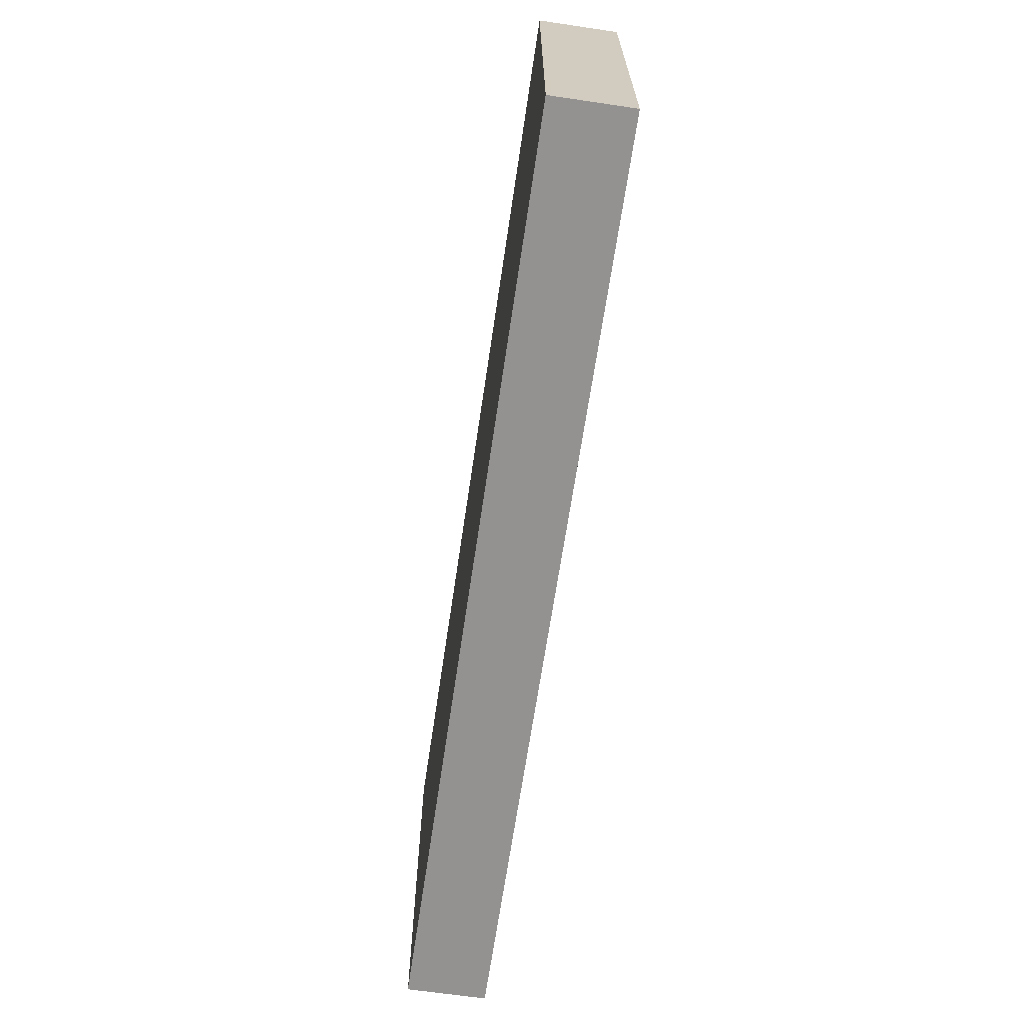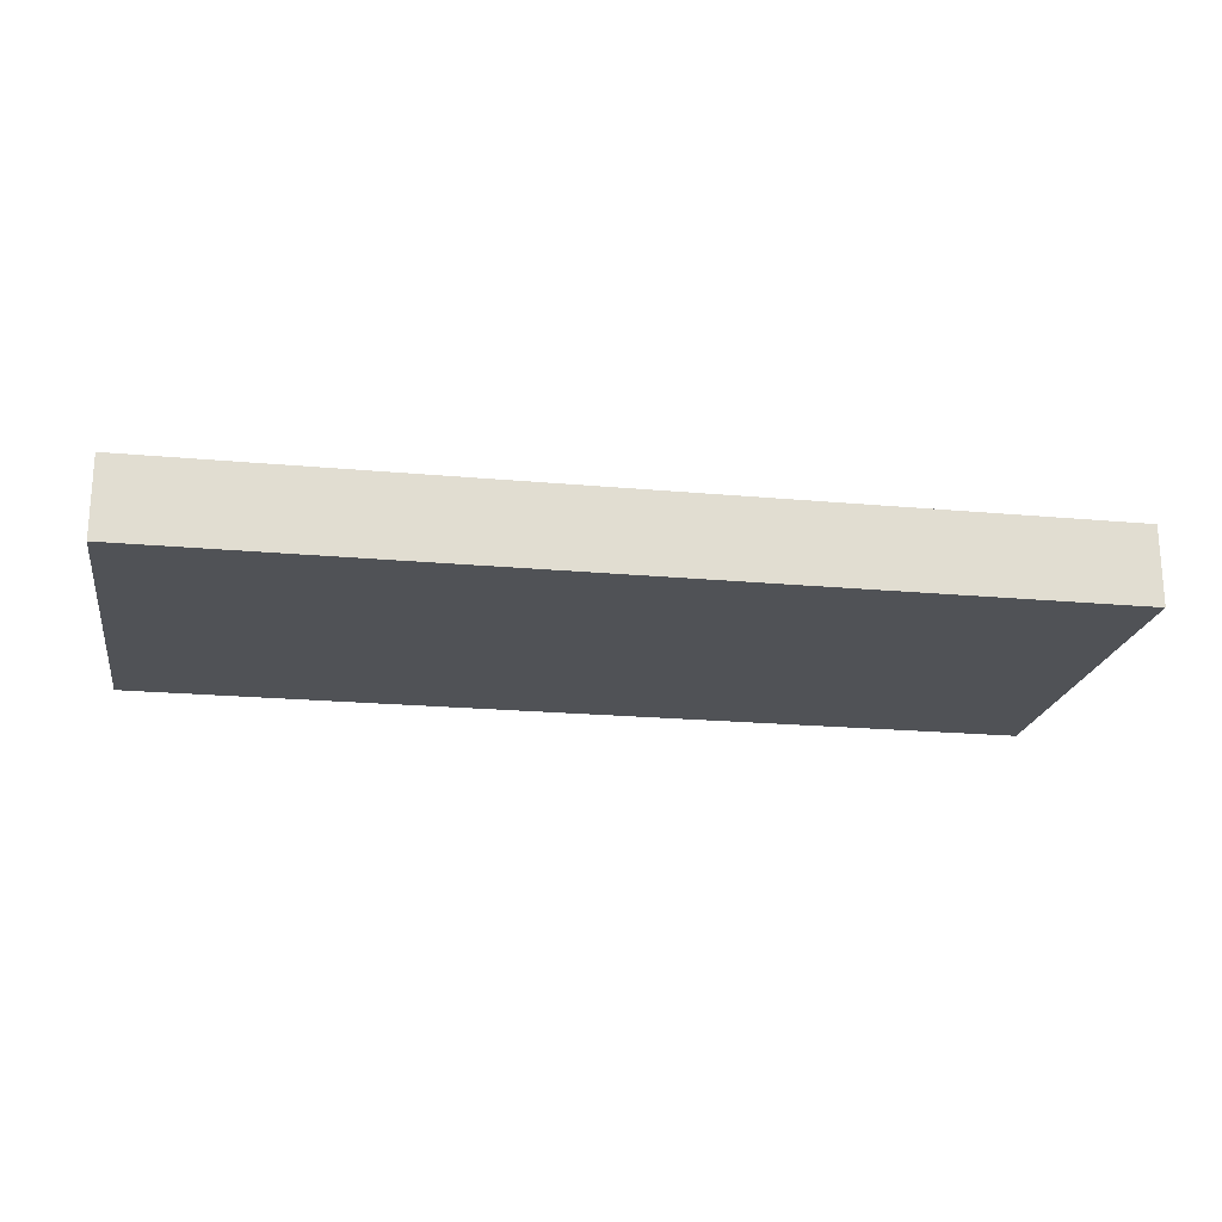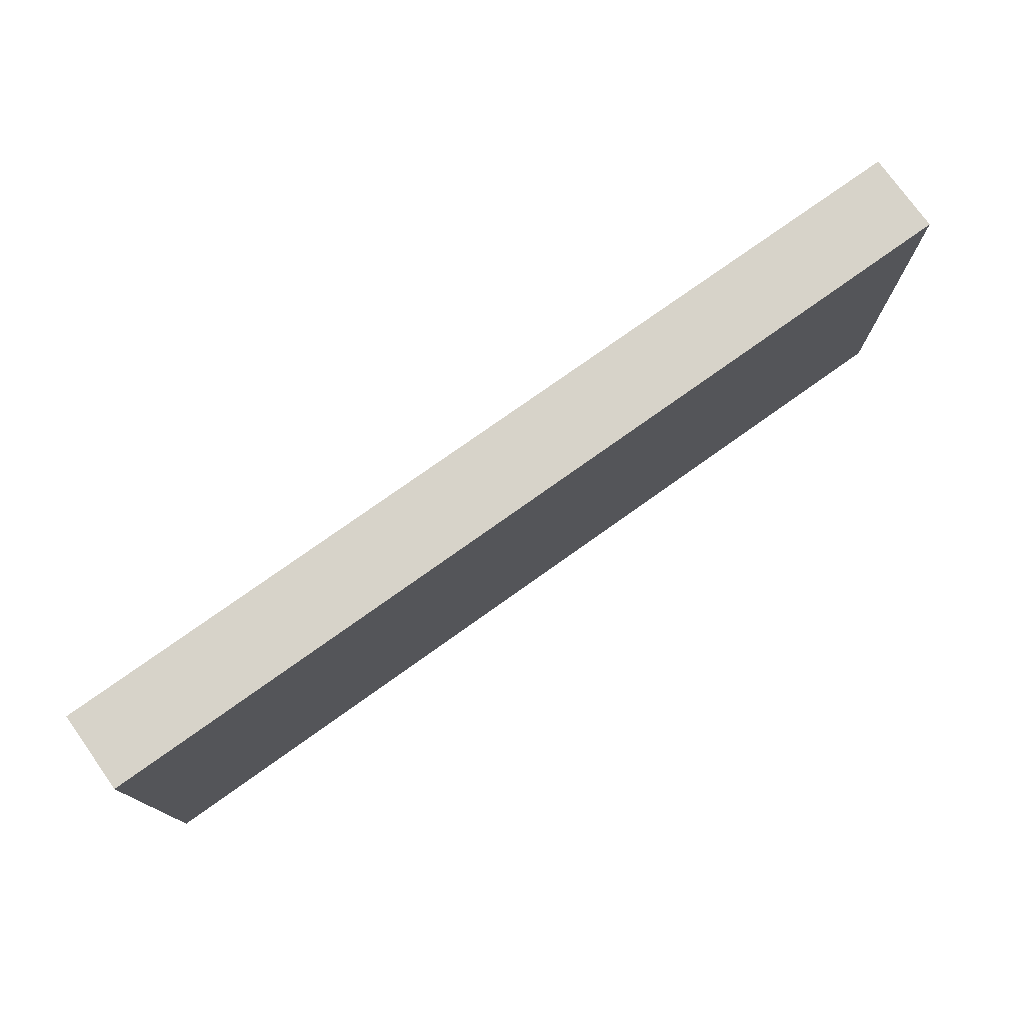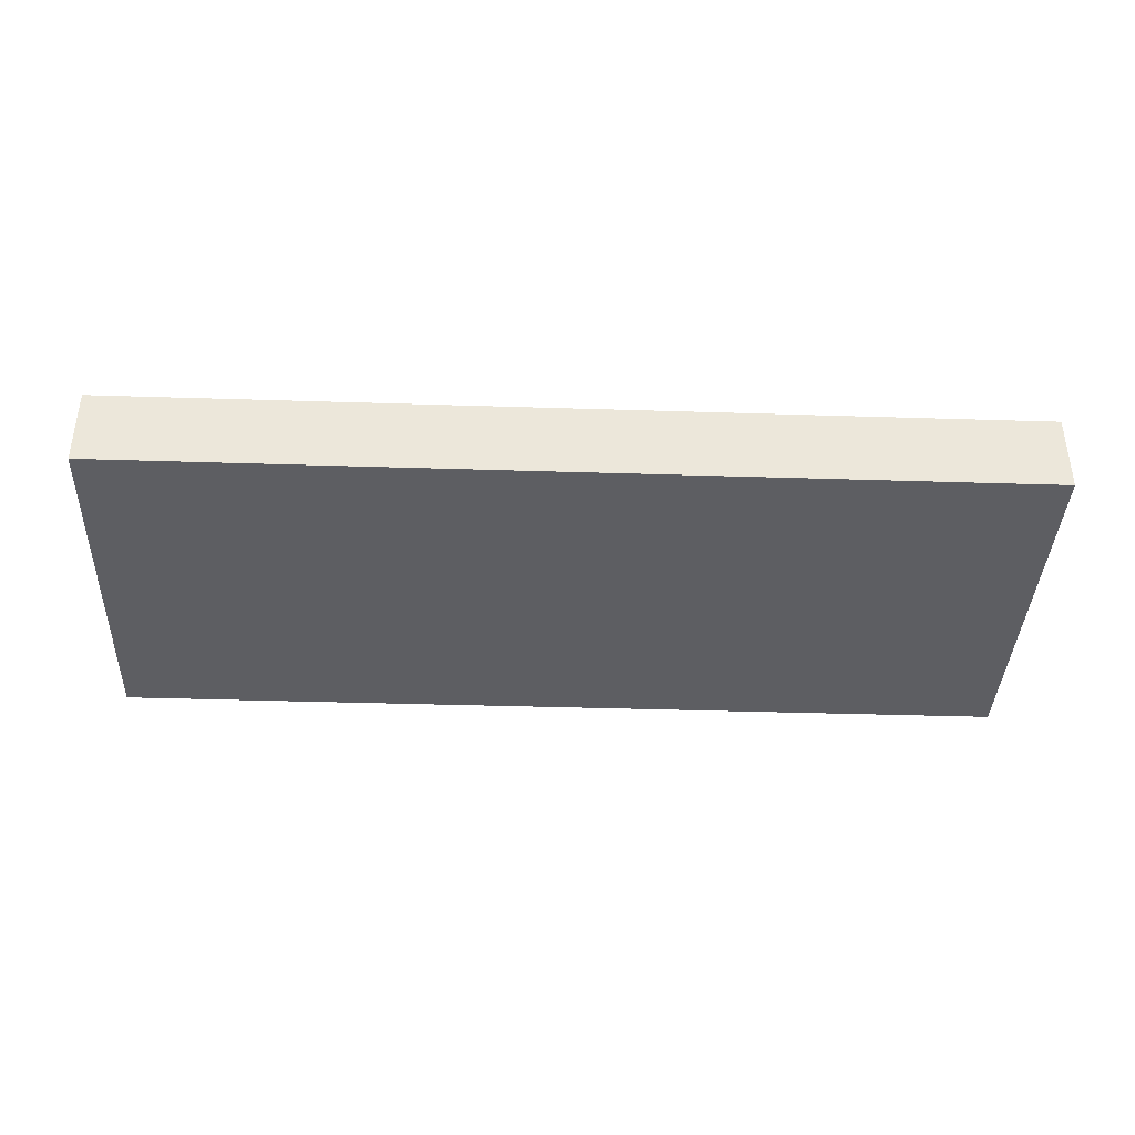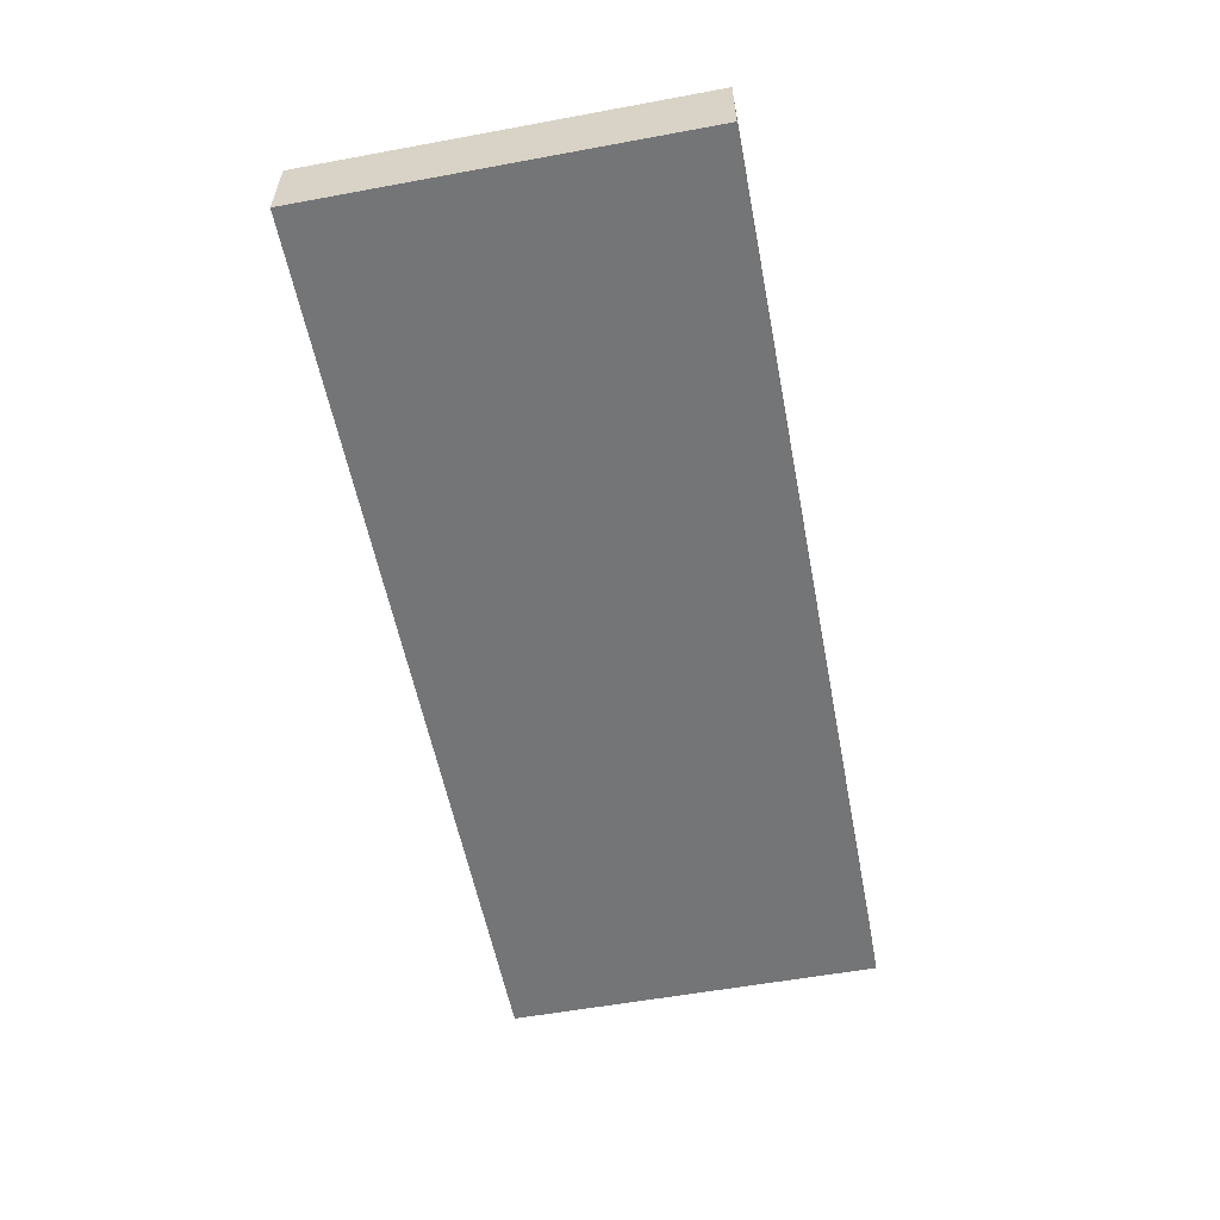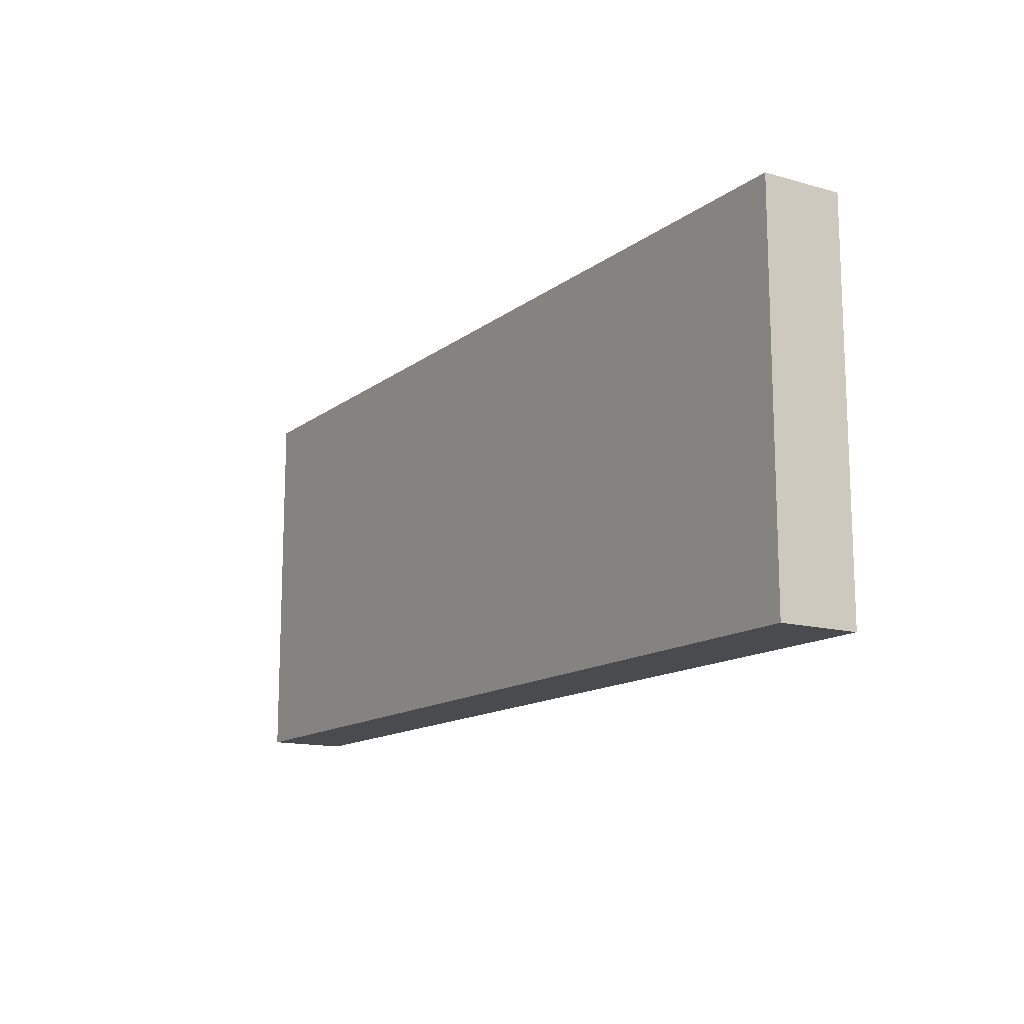
<metadata>
{"format":"obj","ext":"obj","renderer":"f3d","projection":"perspective","resolution":1024,"background":"white","views":[{"elev":-66.4,"azim":81.6,"up":"+Y"},{"elev":-20.8,"azim":170.6,"up":"+Z"},{"elev":76.1,"azim":144.5,"up":"+Y"},{"elev":-38.4,"azim":-2.3,"up":"+Z"},{"elev":-56.4,"azim":-79.1,"up":"+Z"},{"elev":-13.8,"azim":-122.1,"up":"+Y"}]}
</metadata>
<code>
v -1.45 -0.6 0
v 1.45 -0.6 0
v 1.45 -0.6 0.25
v -1.45 -0.6 0.25
v -1.45 0.6 0
v -1.45 -0.6 0
v -1.45 -0.6 0.25
v -1.45 0.6 0.25
v 1.45 0.6 0
v -1.45 0.6 0
v -1.45 0.6 0.25
v 1.45 0.6 0.25
v 1.45 -0.6 0
v 1.45 0.6 0
v 1.45 0.6 0.25
v 1.45 -0.6 0.25
v 1.45 -0.6 0.25
v 1.45 0.6 0.25
v -1.45 0.6 0.25
v -1.45 -0.6 0.25
v 1.45 0.6 0
v 1.45 -0.6 0
v -1.45 -0.6 0
v -1.45 0.6 0
g fb193758-e354-11ea-87f6-54bf646e7e1f
f 1 2 4
f 4 2 3
g fb195e68-e354-11ea-96e6-54bf646e7e1f
f 5 6 8
f 8 6 7
g fb198568-e354-11ea-96c4-54bf646e7e1f
f 9 10 12
f 12 10 11
g fb19ac7a-e354-11ea-8f60-54bf646e7e1f
f 13 14 16
f 16 14 15
g fb19d380-e354-11ea-b497-54bf646e7e1f
f 18 19 17
f 17 19 20
g fb1a21a2-e354-11ea-ac22-54bf646e7e1f
f 22 23 21
f 21 23 24

</code>
